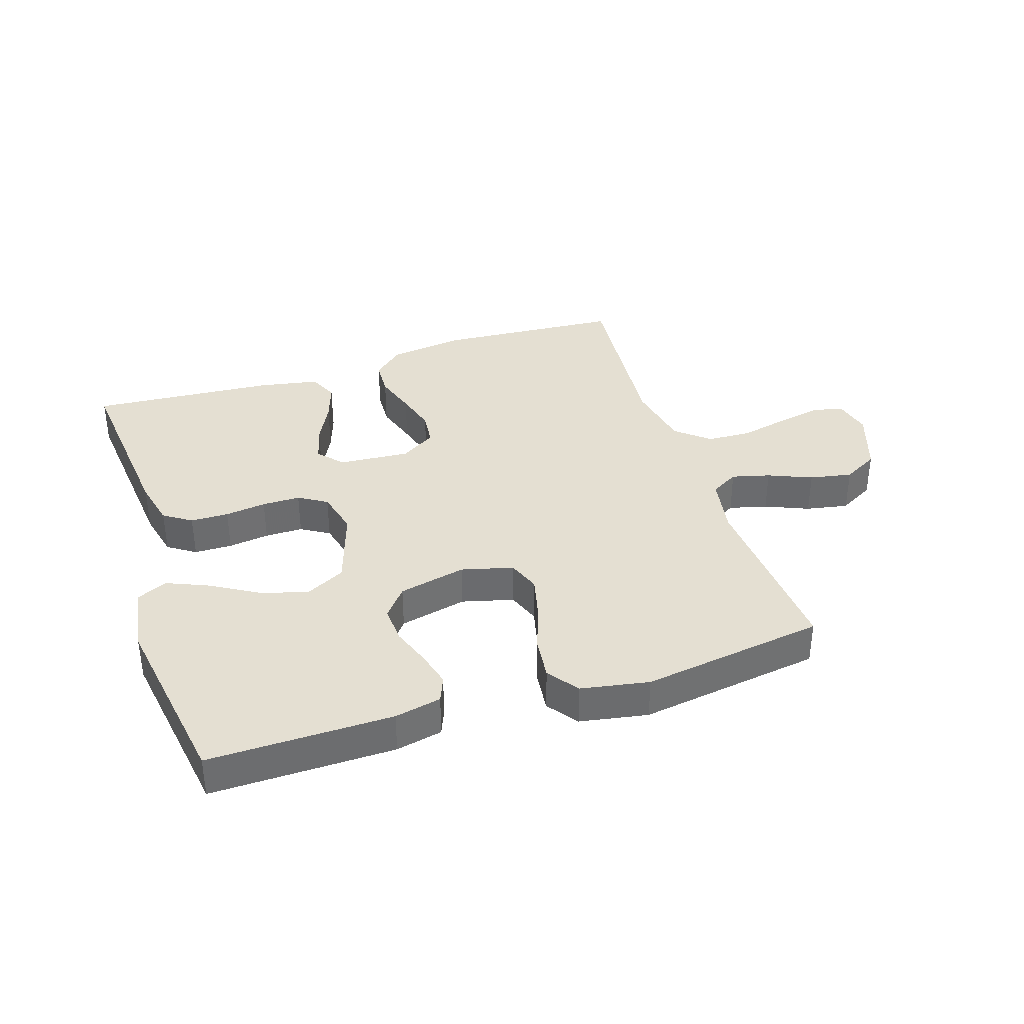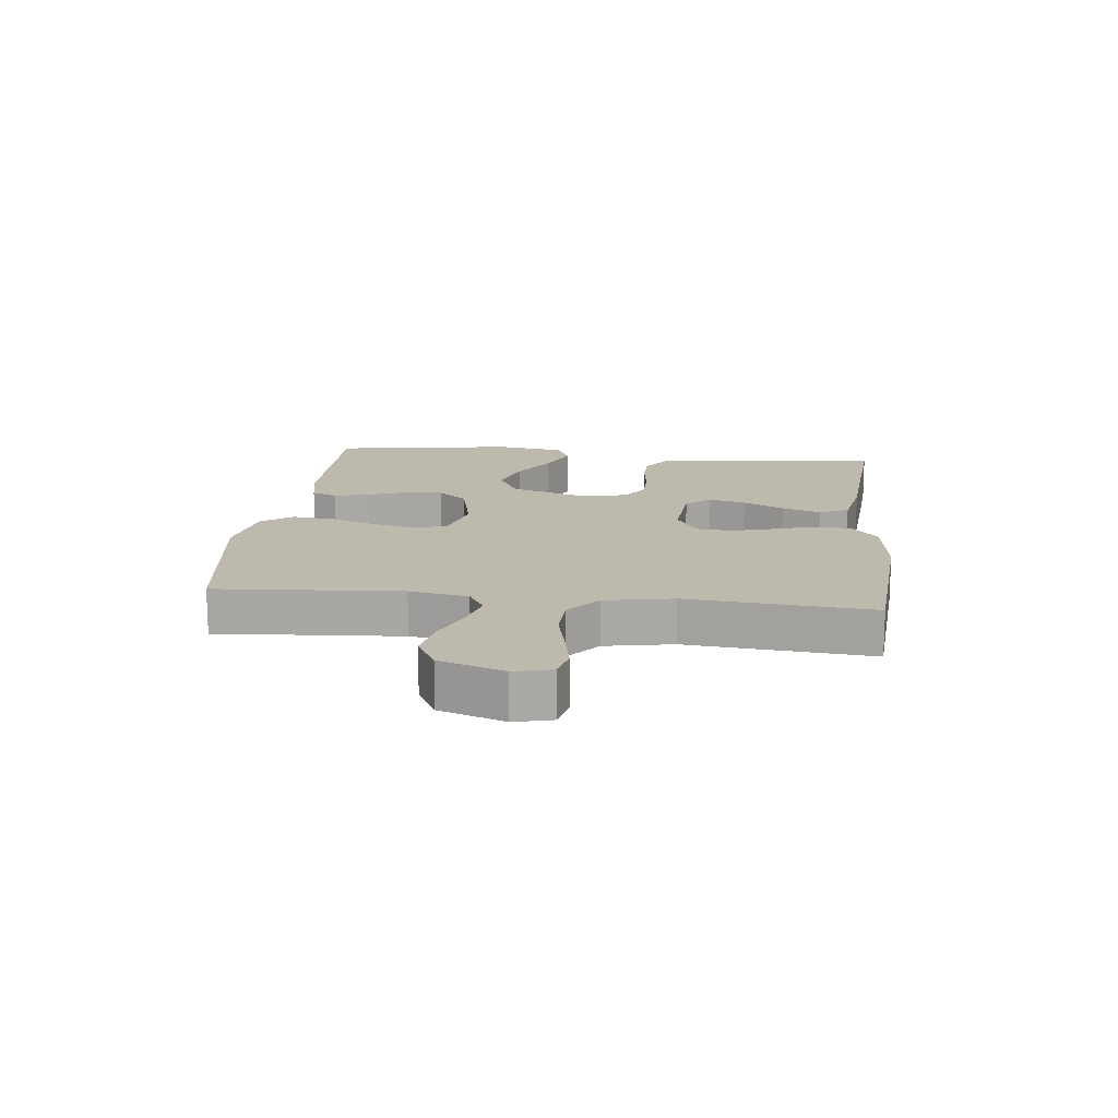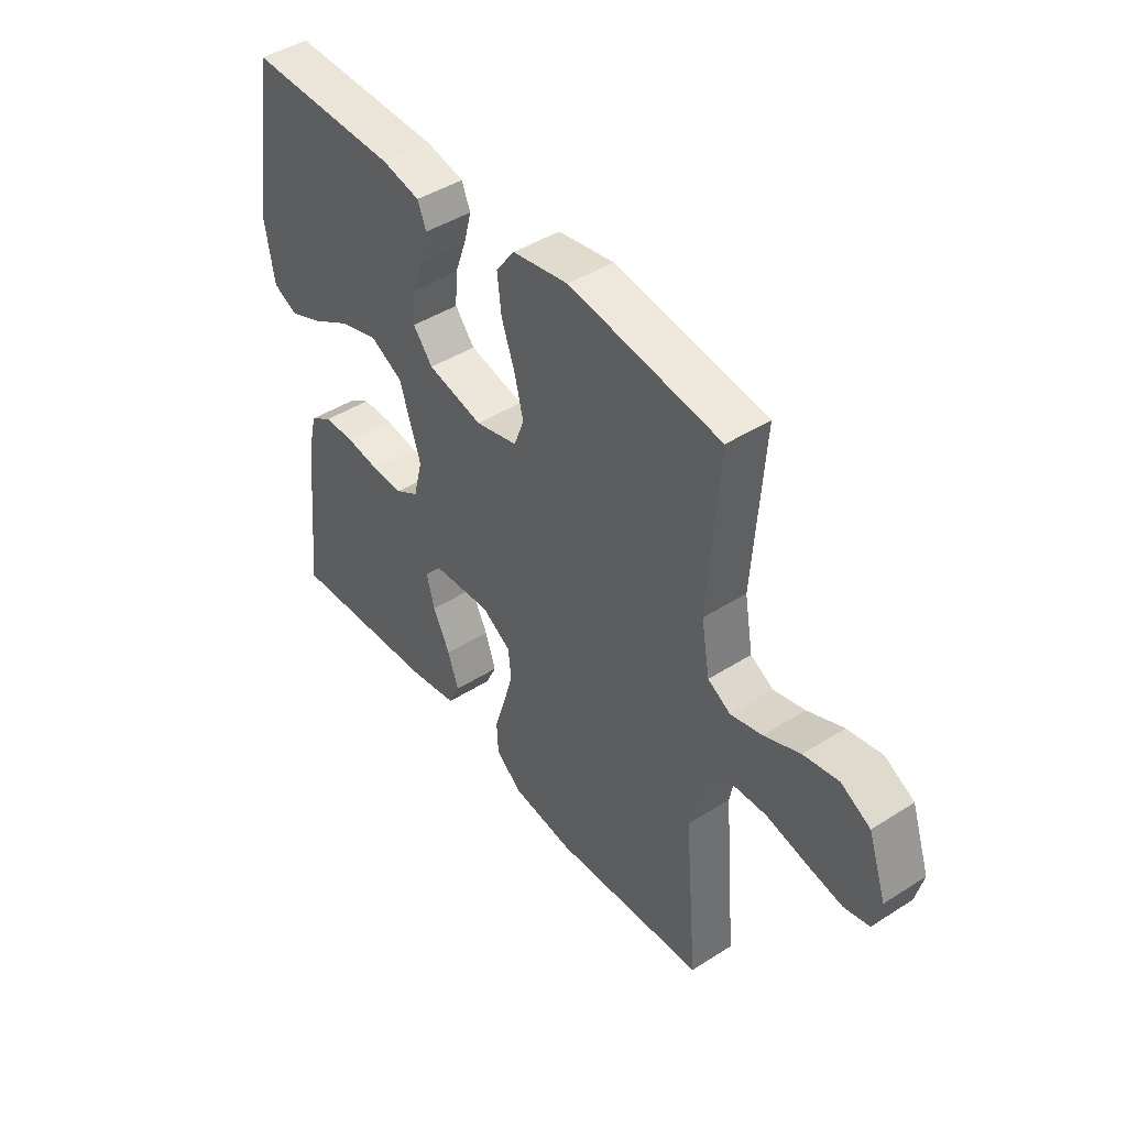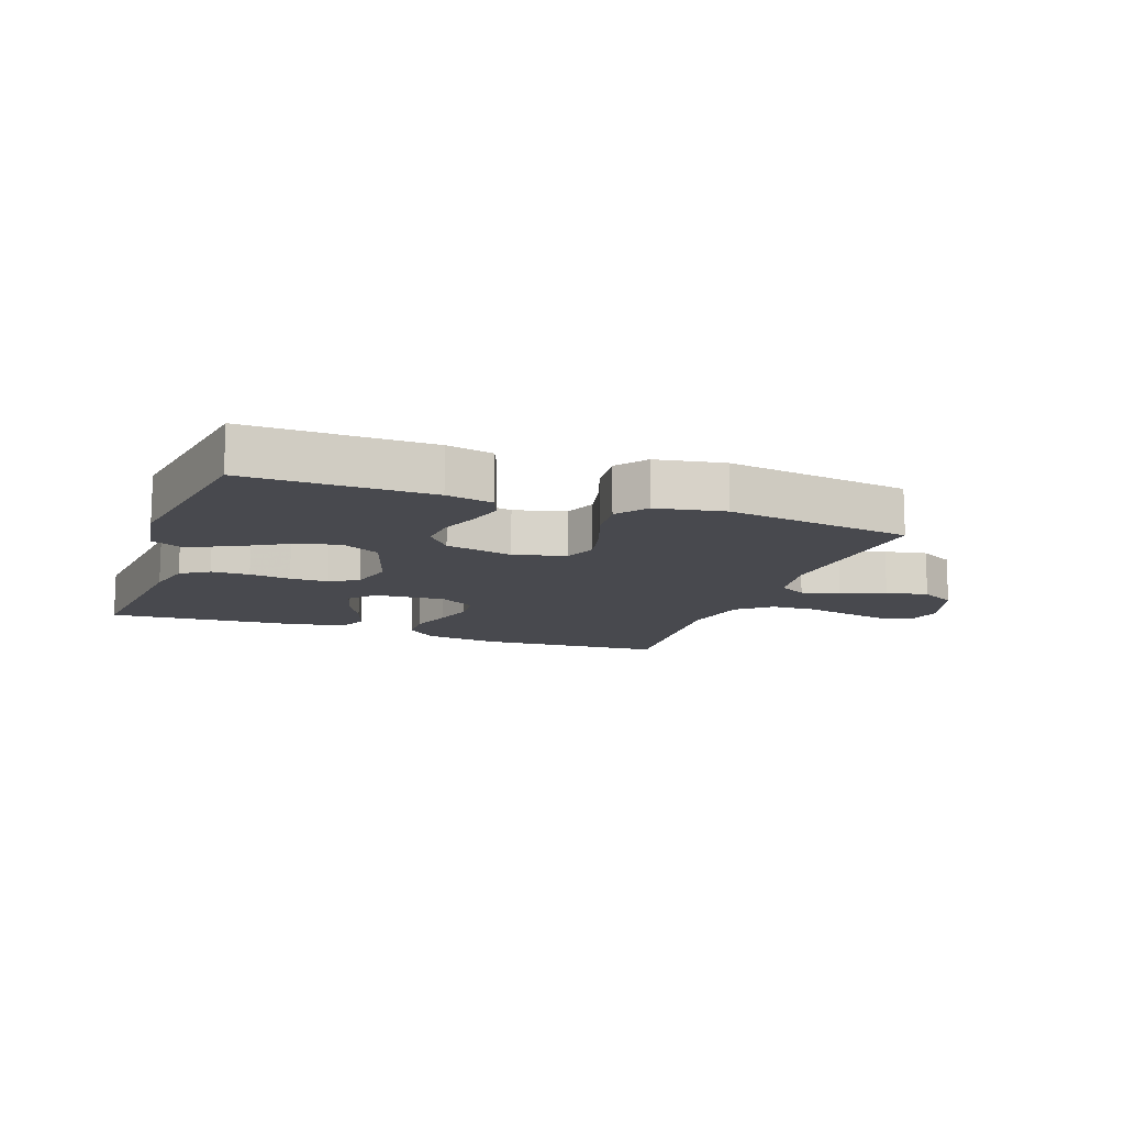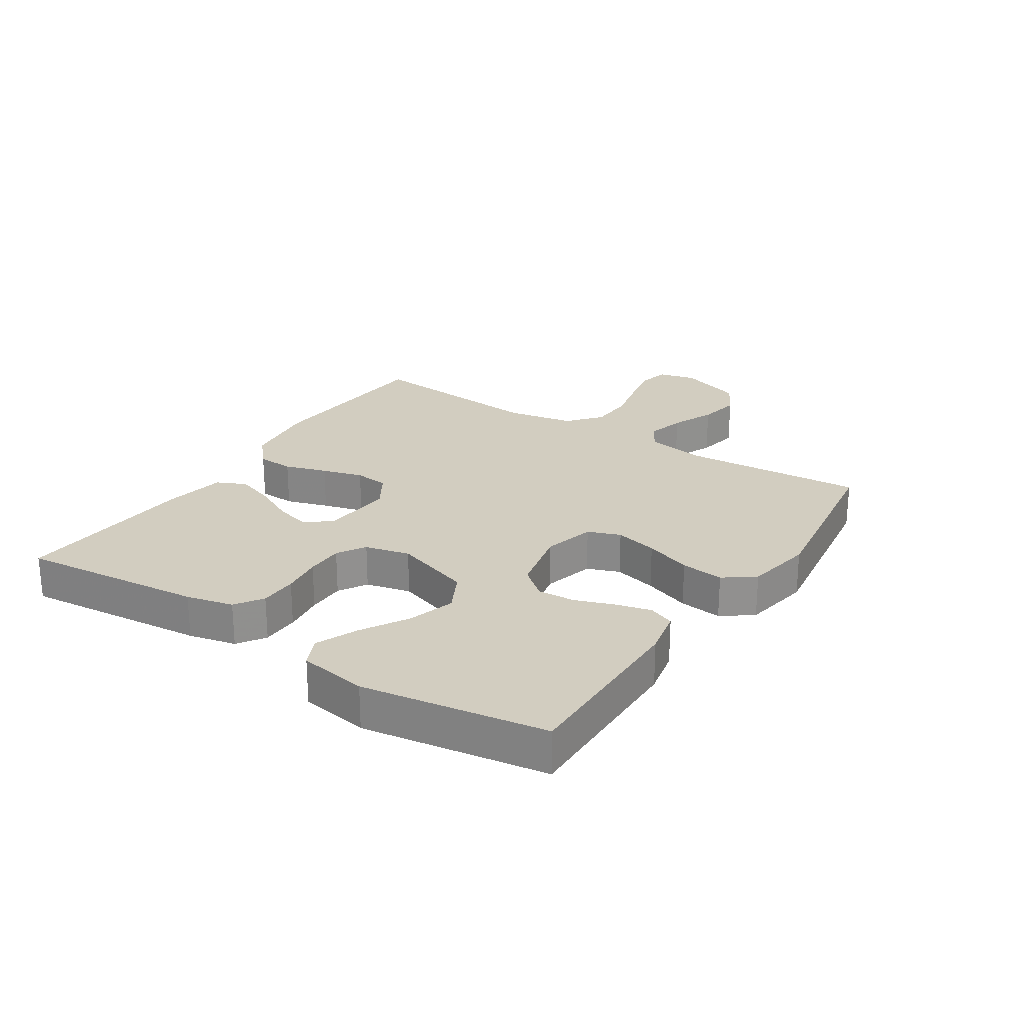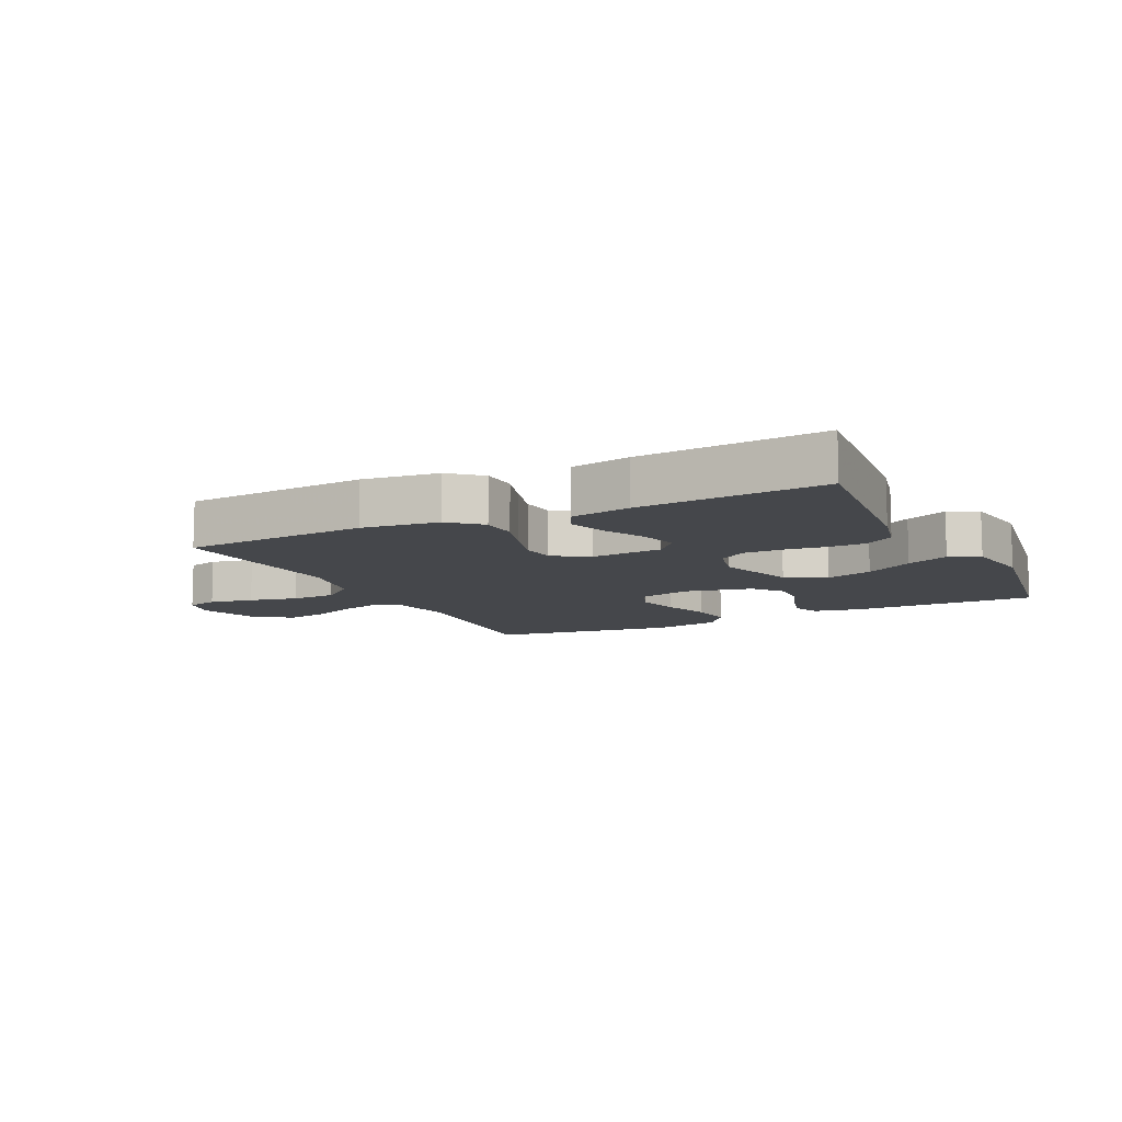
<metadata>
{"format":"obj","ext":"obj","renderer":"f3d","projection":"perspective","resolution":1024,"background":"white","views":[{"elev":36.9,"azim":-18.0,"up":"+Y"},{"elev":15.2,"azim":96.4,"up":"+Y"},{"elev":44.3,"azim":53.3,"up":"+Z"},{"elev":-12.6,"azim":-19.9,"up":"+Y"},{"elev":24.6,"azim":-56.8,"up":"+Y"},{"elev":-10.3,"azim":-153.8,"up":"+Y"}]}
</metadata>
<code>
v -0.5 0.07 0.5
v -0.2 0.07 0.496
v -0.124 0.07 0.48
v -0.107 0.07 0.438
v -0.122 0.07 0.381
v -0.145 0.07 0.317
v -0.149 0.07 0.256
v -0.11 0.07 0.208
v 0 0.07 0.183
v 0.084 0.07 0.205
v 0.104 0.07 0.258
v 0.087 0.07 0.328
v 0.06 0.07 0.404
v 0.052 0.07 0.474
v 0.089 0.07 0.524
v 0.2 0.07 0.544
v 0.5 0.07 0.5
v 0.479 0.07 0.2
v 0.496 0.07 0.104
v 0.541 0.07 0.078
v 0.603 0.07 0.094
v 0.674 0.07 0.124
v 0.743 0.07 0.137
v 0.801 0.07 0.105
v 0.837 0.07 0
v 0.822 0.07 -0.061
v 0.772 0.07 -0.073
v 0.701 0.07 -0.059
v 0.622 0.07 -0.041
v 0.549 0.07 -0.044
v 0.495 0.07 -0.089
v 0.474 0.07 -0.2
v 0.5 0.07 -0.5
v 0.2 0.07 -0.521
v 0.076 0.07 -0.505
v 0.026 0.07 -0.461
v 0.023 0.07 -0.401
v 0.045 0.07 -0.332
v 0.064 0.07 -0.265
v 0.058 0.07 -0.209
v 0 0.07 -0.173
v -0.116 0.07 -0.182
v -0.151 0.07 -0.222
v -0.135 0.07 -0.282
v -0.101 0.07 -0.35
v -0.08 0.07 -0.413
v -0.102 0.07 -0.46
v -0.2 0.07 -0.478
v -0.5 0.07 -0.5
v -0.47 0.07 -0.2
v -0.452 0.07 -0.123
v -0.407 0.07 -0.093
v -0.345 0.07 -0.092
v -0.278 0.07 -0.101
v -0.216 0.07 -0.101
v -0.17 0.07 -0.073
v -0.152 0.07 0
v -0.194 0.07 0.128
v -0.259 0.07 0.162
v -0.335 0.07 0.139
v -0.412 0.07 0.094
v -0.48 0.07 0.065
v -0.529 0.07 0.088
v -0.547 0.07 0.2
v -0.5 0 0.5
v -0.2 0 0.496
v -0.124 0 0.48
v -0.107 0 0.438
v -0.122 0 0.381
v -0.145 0 0.317
v -0.149 0 0.256
v -0.11 0 0.208
v 0 0 0.183
v 0.084 0 0.205
v 0.104 0 0.258
v 0.087 0 0.328
v 0.06 0 0.404
v 0.052 0 0.474
v 0.089 0 0.524
v 0.2 0 0.544
v 0.5 0 0.5
v 0.479 0 0.2
v 0.496 0 0.104
v 0.541 0 0.078
v 0.603 0 0.094
v 0.674 0 0.124
v 0.743 0 0.137
v 0.801 0 0.105
v 0.837 0 0
v 0.822 0 -0.061
v 0.772 0 -0.073
v 0.701 0 -0.059
v 0.622 0 -0.041
v 0.549 0 -0.044
v 0.495 0 -0.089
v 0.474 0 -0.2
v 0.5 0 -0.5
v 0.2 0 -0.521
v 0.076 0 -0.505
v 0.026 0 -0.461
v 0.023 0 -0.401
v 0.045 0 -0.332
v 0.064 0 -0.265
v 0.058 0 -0.209
v 0 0 -0.173
v -0.116 0 -0.182
v -0.151 0 -0.222
v -0.135 0 -0.282
v -0.101 0 -0.35
v -0.08 0 -0.413
v -0.102 0 -0.46
v -0.2 0 -0.478
v -0.5 0 -0.5
v -0.47 0 -0.2
v -0.452 0 -0.123
v -0.407 0 -0.093
v -0.345 0 -0.092
v -0.278 0 -0.101
v -0.216 0 -0.101
v -0.17 0 -0.073
v -0.152 0 0
v -0.194 0 0.128
v -0.259 0 0.162
v -0.335 0 0.139
v -0.412 0 0.094
v -0.48 0 0.065
v -0.529 0 0.088
v -0.547 0 0.2
f 4 5 6
f 3 4 6
f 2 3 6
f 1 2 6
f 64 1 6
f 63 64 6
f 62 63 6
f 61 62 6
f 60 61 6
f 59 60 6 7
f 58 59 7 8
f 57 58 8 9
f 56 57 9 10
f 52 53 54
f 51 52 54
f 50 51 54
f 49 50 54
f 48 49 54
f 47 48 54
f 46 47 54
f 45 46 54
f 44 45 54
f 43 44 54 55
f 42 43 55 56
f 36 37 38
f 35 36 38
f 34 35 38
f 33 34 38
f 32 33 38
f 31 32 38 39
f 30 31 39 40
f 27 28 29
f 26 27 29
f 25 26 29
f 24 25 29
f 23 24 29
f 22 23 29
f 21 22 29
f 20 21 29 30
f 30 40 41
f 20 30 41
f 19 20 41
f 16 17 18
f 15 16 18
f 14 15 18
f 13 14 18
f 12 13 18
f 11 12 18 19
f 42 56 10
f 41 42 10
f 19 41 10
f 10 11 19
f 70 69 68
f 70 68 67
f 70 67 66
f 70 66 65
f 70 65 128
f 70 128 127
f 70 127 126
f 70 126 125
f 70 125 124
f 71 70 124 123
f 72 71 123 122
f 73 72 122 121
f 74 73 121 120
f 118 117 116
f 118 116 115
f 118 115 114
f 118 114 113
f 118 113 112
f 118 112 111
f 118 111 110
f 118 110 109
f 118 109 108
f 119 118 108 107
f 120 119 107 106
f 102 101 100
f 102 100 99
f 102 99 98
f 102 98 97
f 102 97 96
f 103 102 96 95
f 104 103 95 94
f 93 92 91
f 93 91 90
f 93 90 89
f 93 89 88
f 93 88 87
f 93 87 86
f 93 86 85
f 94 93 85 84
f 105 104 94
f 105 94 84
f 105 84 83
f 82 81 80
f 82 80 79
f 82 79 78
f 82 78 77
f 82 77 76
f 83 82 76 75
f 74 120 106
f 74 106 105
f 74 105 83
f 83 75 74
f 1 65 66 2
f 2 66 67 3
f 3 67 68 4
f 4 68 69 5
f 5 69 70 6
f 6 70 71 7
f 7 71 72 8
f 8 72 73 9
f 9 73 74 10
f 10 74 75 11
f 11 75 76 12
f 12 76 77 13
f 13 77 78 14
f 14 78 79 15
f 15 79 80 16
f 16 80 81 17
f 17 81 82 18
f 18 82 83 19
f 19 83 84 20
f 20 84 85 21
f 21 85 86 22
f 22 86 87 23
f 23 87 88 24
f 24 88 89 25
f 25 89 90 26
f 26 90 91 27
f 27 91 92 28
f 28 92 93 29
f 29 93 94 30
f 30 94 95 31
f 31 95 96 32
f 32 96 97 33
f 33 97 98 34
f 34 98 99 35
f 35 99 100 36
f 36 100 101 37
f 37 101 102 38
f 38 102 103 39
f 39 103 104 40
f 40 104 105 41
f 41 105 106 42
f 42 106 107 43
f 43 107 108 44
f 44 108 109 45
f 45 109 110 46
f 46 110 111 47
f 47 111 112 48
f 48 112 113 49
f 49 113 114 50
f 50 114 115 51
f 51 115 116 52
f 52 116 117 53
f 53 117 118 54
f 54 118 119 55
f 55 119 120 56
f 56 120 121 57
f 57 121 122 58
f 58 122 123 59
f 59 123 124 60
f 60 124 125 61
f 61 125 126 62
f 62 126 127 63
f 63 127 128 64
f 64 128 65 1

</code>
